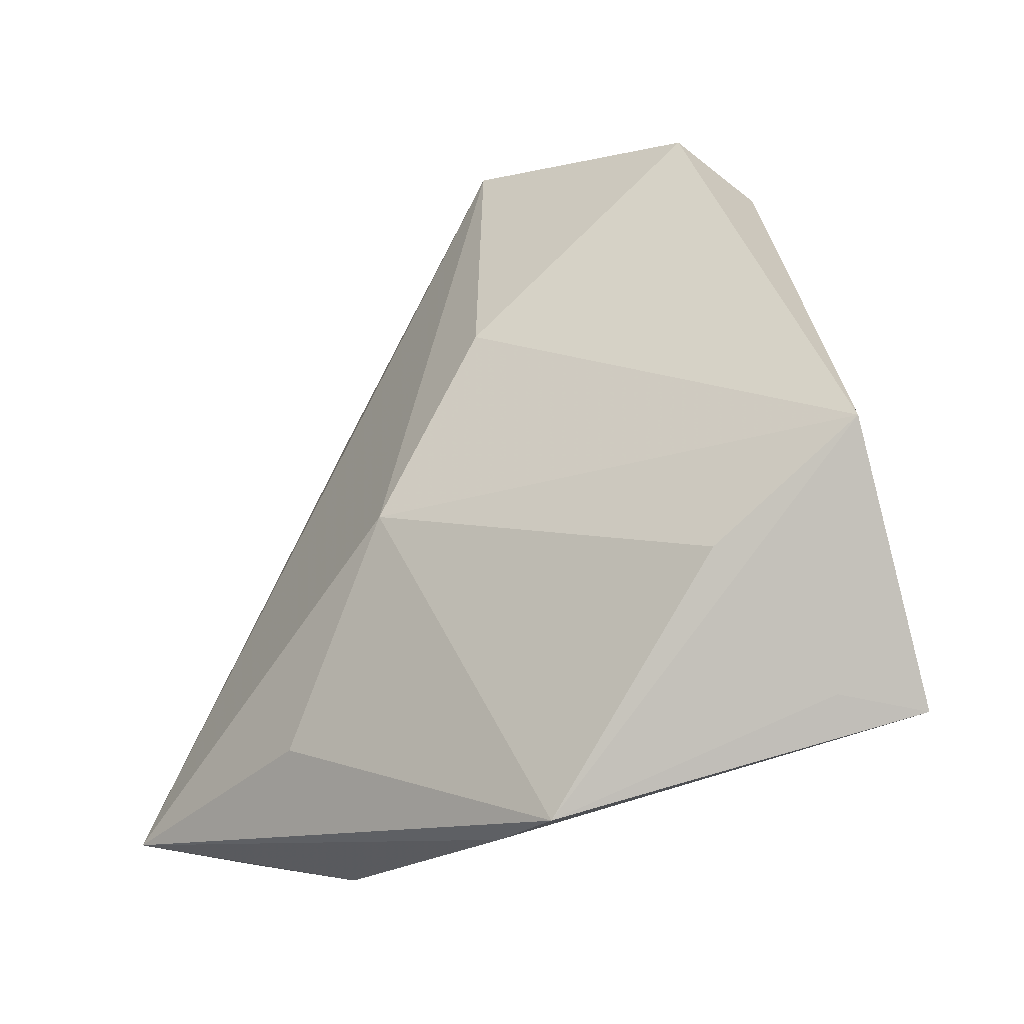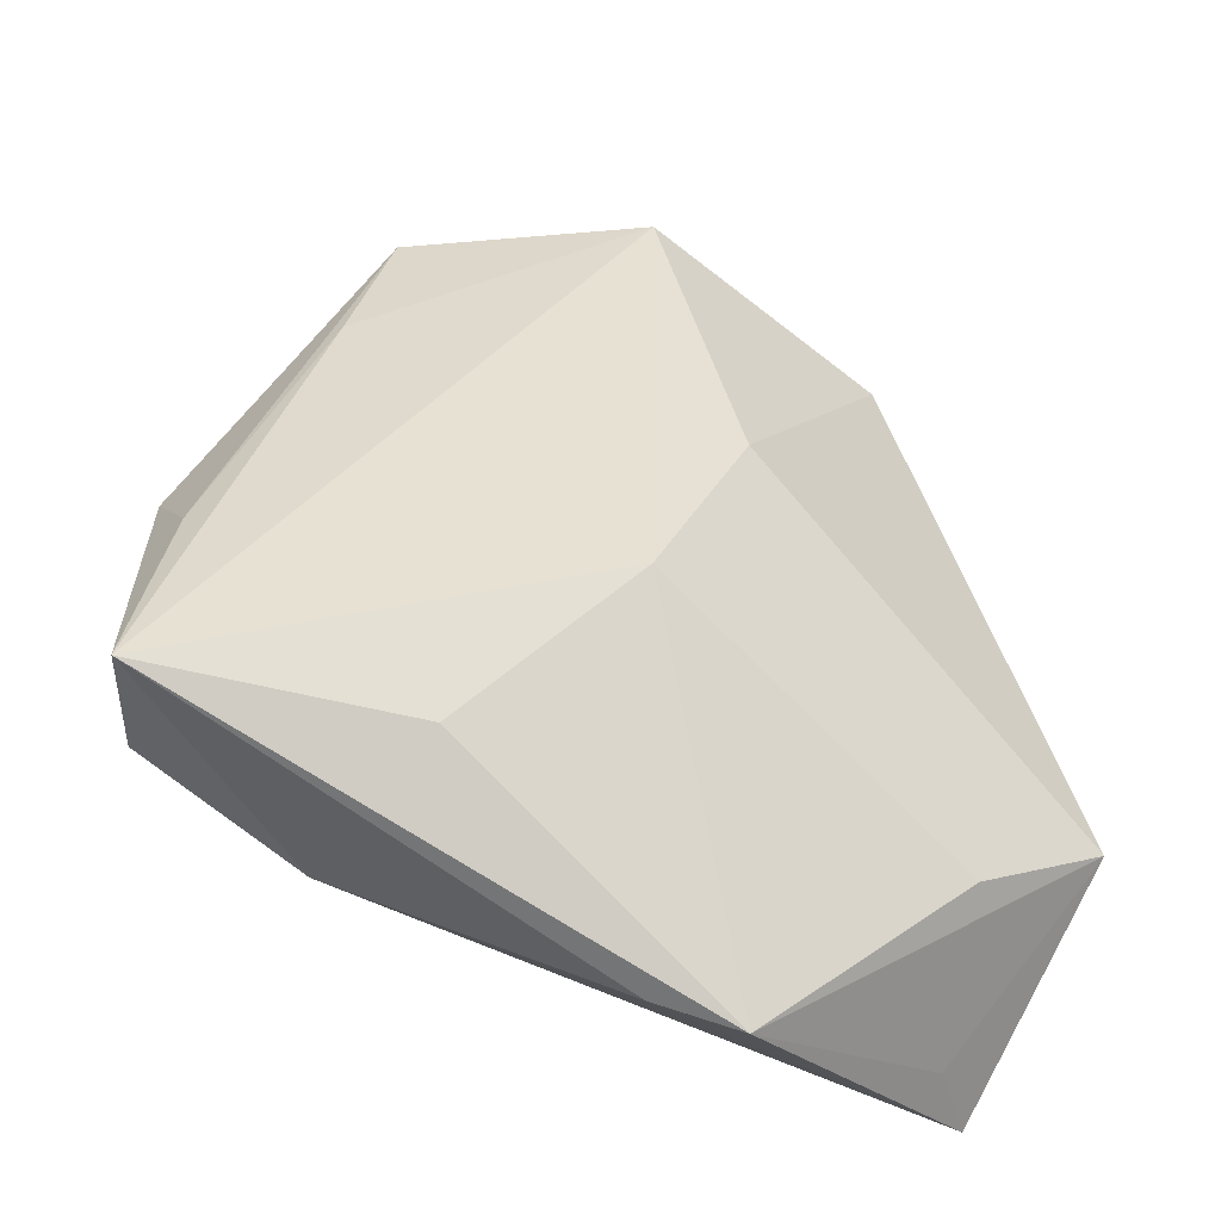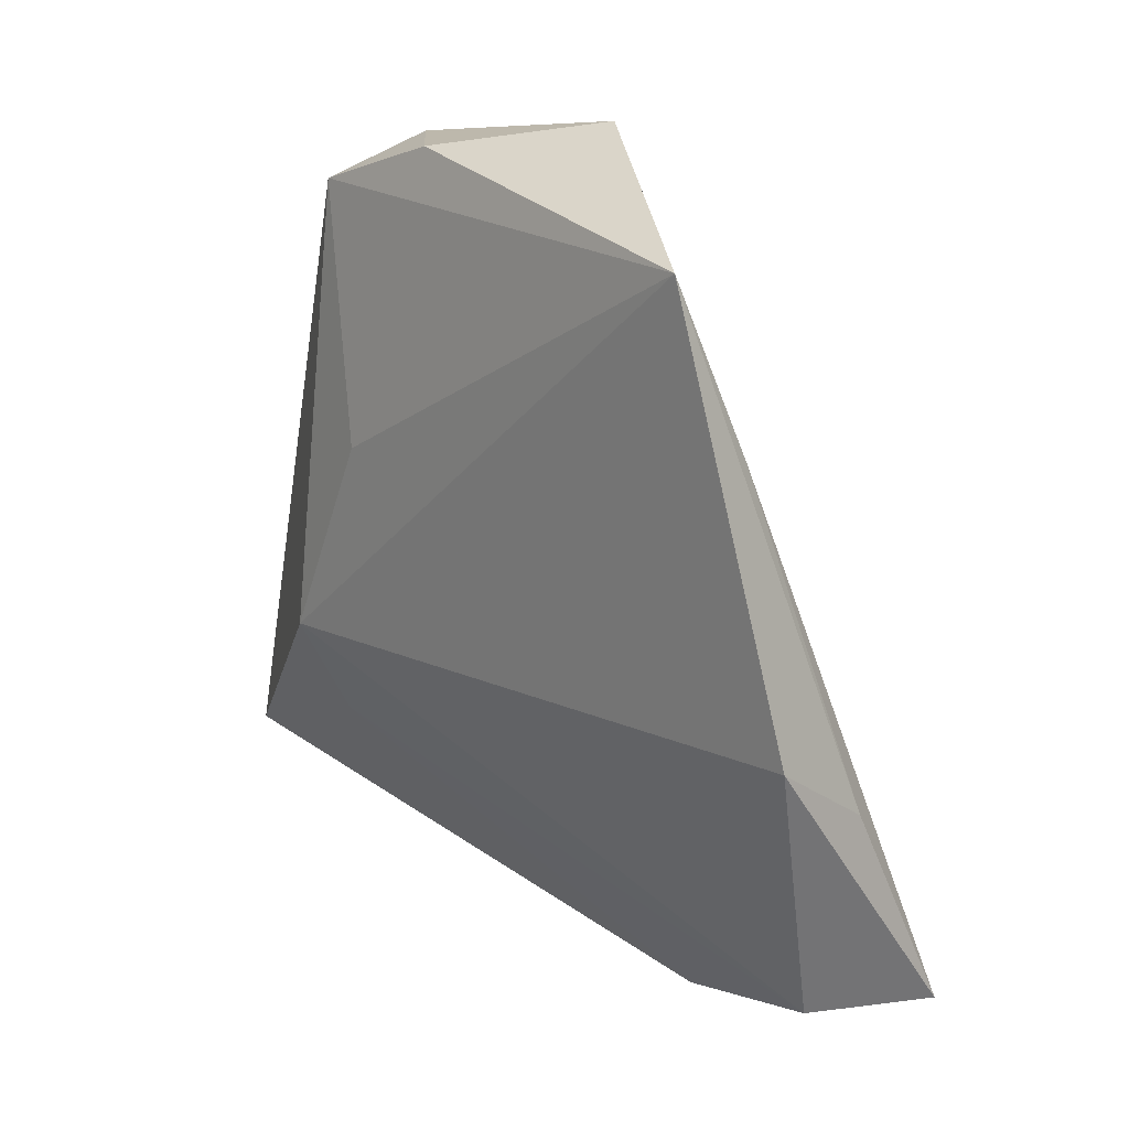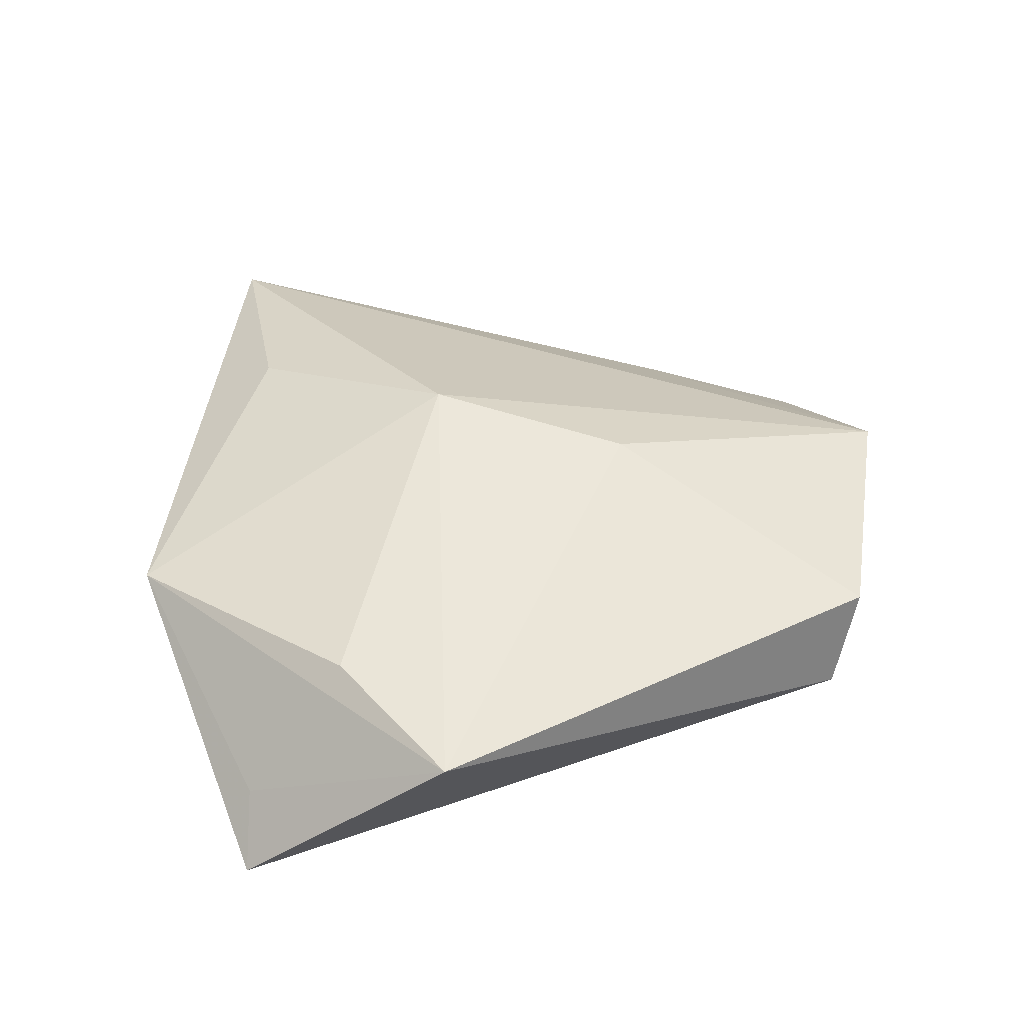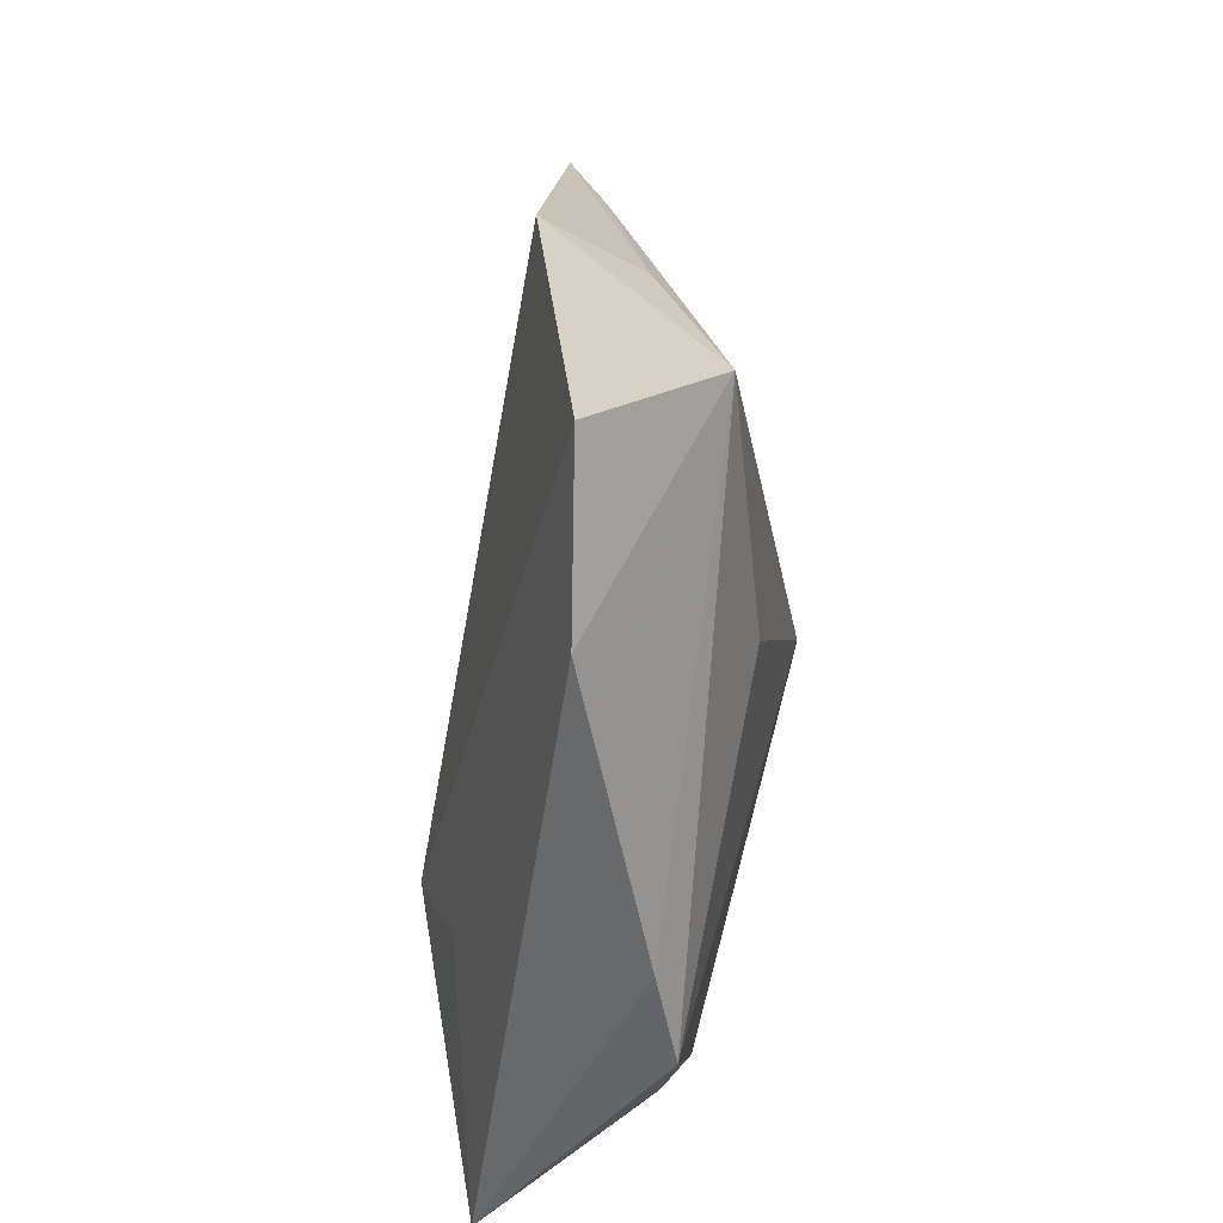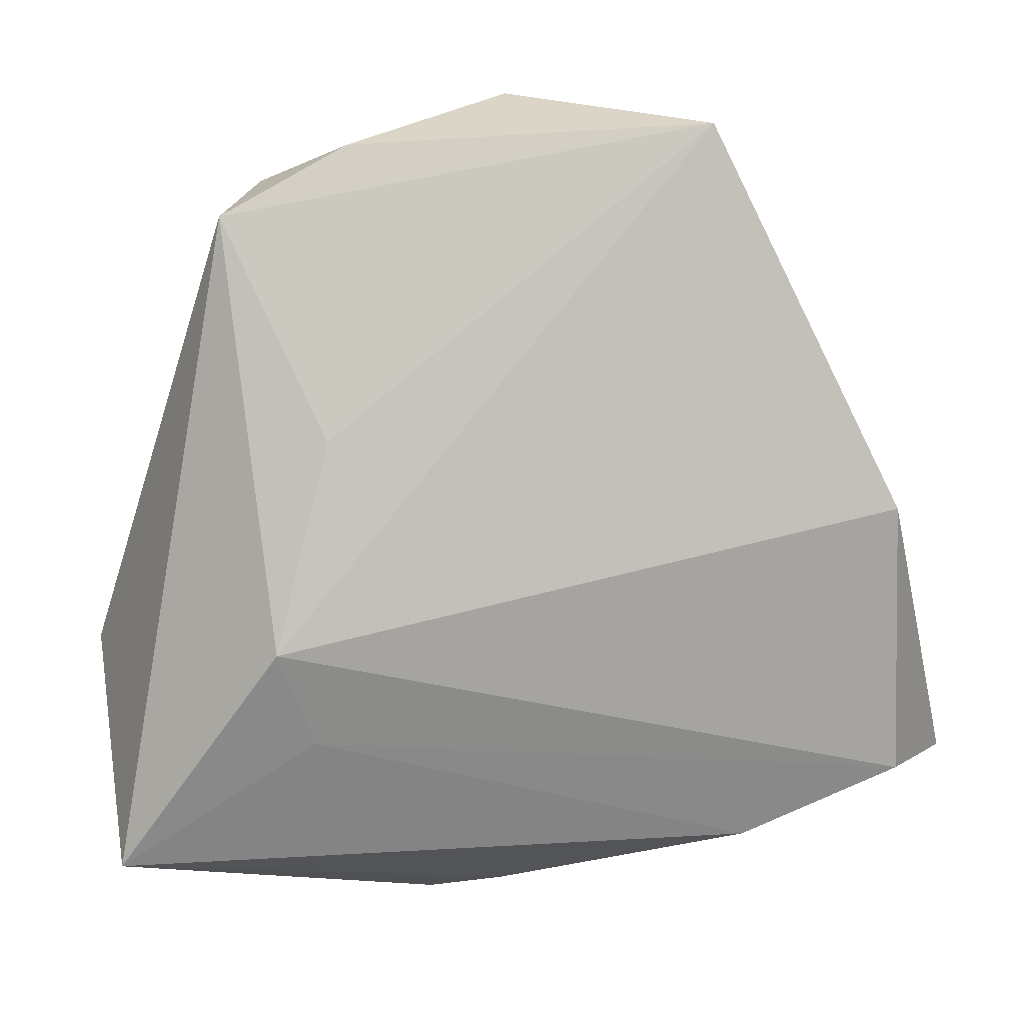
<metadata>
{"format":"obj","ext":"obj","renderer":"f3d","projection":"perspective","resolution":1024,"background":"white","views":[{"elev":-37.6,"azim":38.5,"up":"+Y"},{"elev":-39.0,"azim":-28.9,"up":"+Y"},{"elev":33.1,"azim":-129.7,"up":"+Y"},{"elev":41.6,"azim":79.1,"up":"+Z"},{"elev":-49.0,"azim":-94.0,"up":"+Y"},{"elev":10.5,"azim":-177.2,"up":"+Y"}]}
</metadata>
<code>
v 0.04463 -0.01255 0.008078
v 0.02475 0.03916 0.00504
v 0.02881 -0.02135 0.009577
v -0.02419 -0.02351 0.0103
v -0.05036 -0.02344 0.005753
v -0.02823 -0.03084 -0.00484
v -0.007633 -0.004383 0.01609
v -0.04454 -0.02287 -0.005665
v 0.02771 0.0359 -0.004909
v 0.01733 -0.01911 -0.01278
v -0.001732 0.04854 0.006842
v 0.03906 -0.03403 -0.009777
v -0.02396 0.04566 -0.005502
v -0.04356 0.006074 -0.009067
v 0.003644 0.01547 0.01442
v -0.00154 -0.03915 0.003579
v -0.0442 -0.002669 0.0002922
v 0.01571 0.01308 -0.01196
v 0.02079 -0.008778 -0.0161
v 0.01438 0.0433 -0.002877
v 0.006725 -0.04118 0.006115
v 0.03293 -0.03265 -0.003778
v -0.03028 0.02879 -0.002273
f 11 5 7
f 13 19 14
f 14 19 8
f 8 5 14
f 10 19 12
f 8 19 10
f 18 19 13
f 12 19 9
f 9 1 12
f 2 1 9
f 19 18 9
f 9 18 13
f 6 5 8
f 6 10 12
f 8 10 6
f 23 11 13
f 5 11 23
f 7 1 15
f 15 1 2
f 15 11 7
f 2 11 15
f 3 1 7
f 13 11 20
f 20 9 13
f 20 11 2
f 2 9 20
f 17 14 5
f 5 23 17
f 13 14 17
f 17 23 13
f 1 3 21
f 21 3 7
f 12 1 22
f 22 21 12
f 1 21 22
f 16 6 12
f 12 21 16
f 5 6 16
f 16 21 5
f 7 5 4
f 4 21 7
f 5 21 4

</code>
